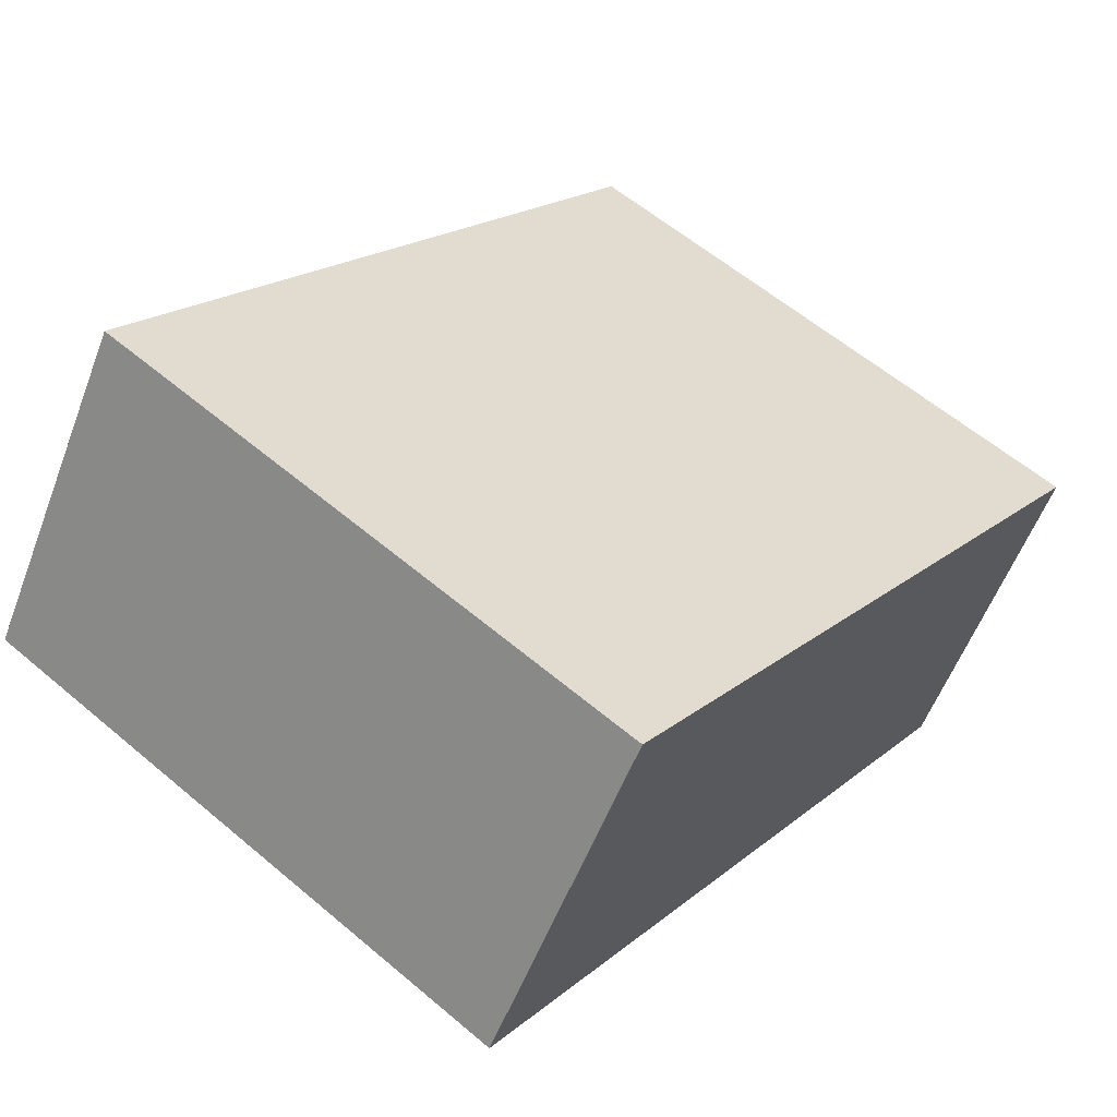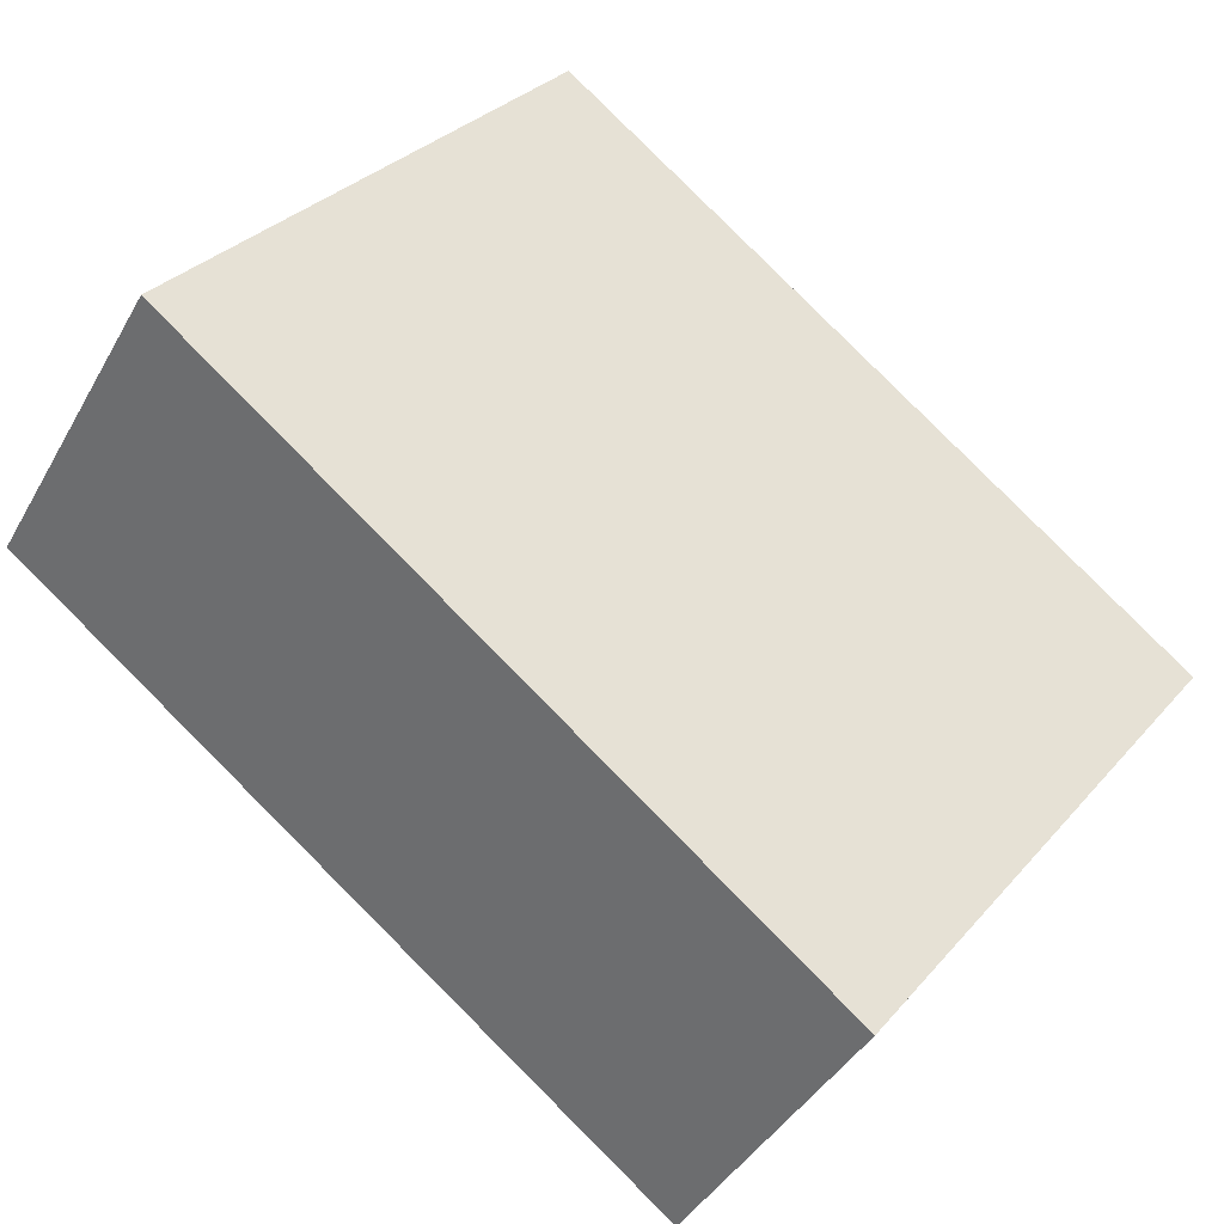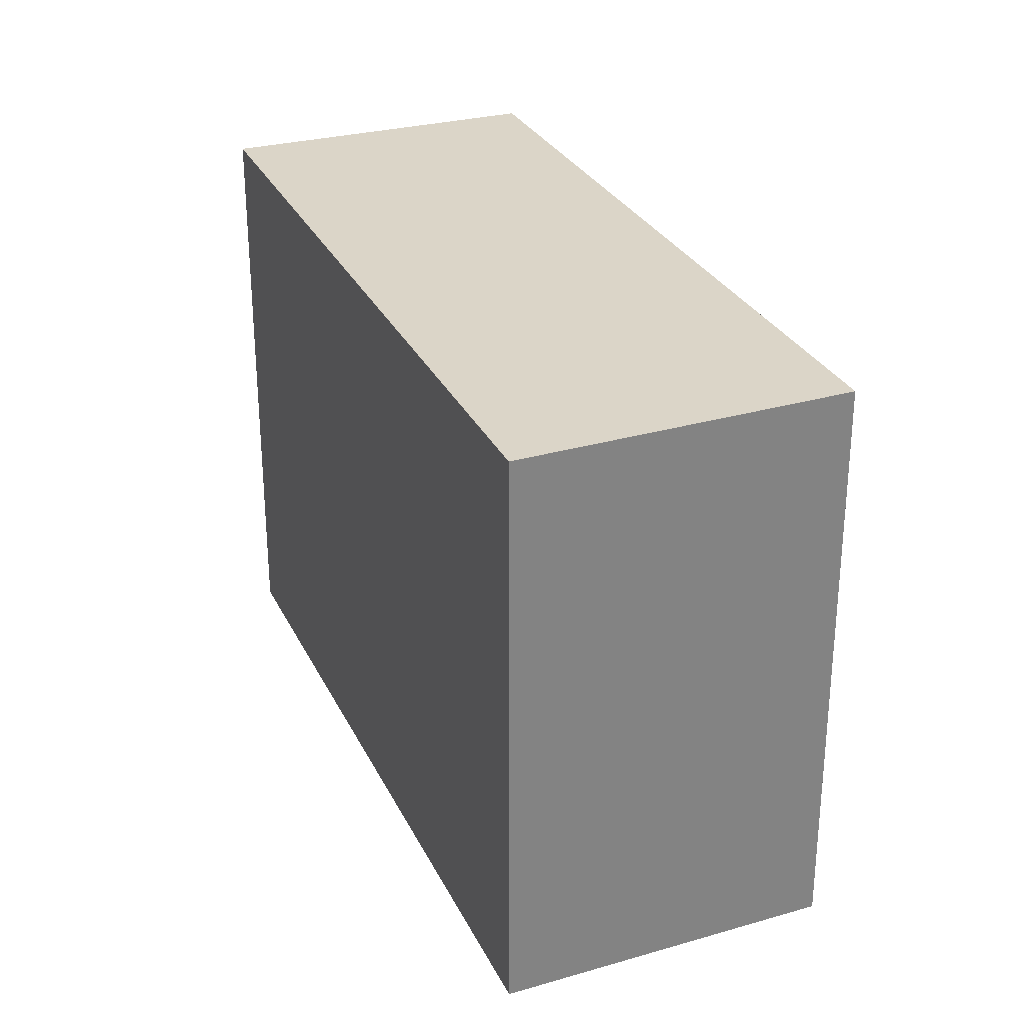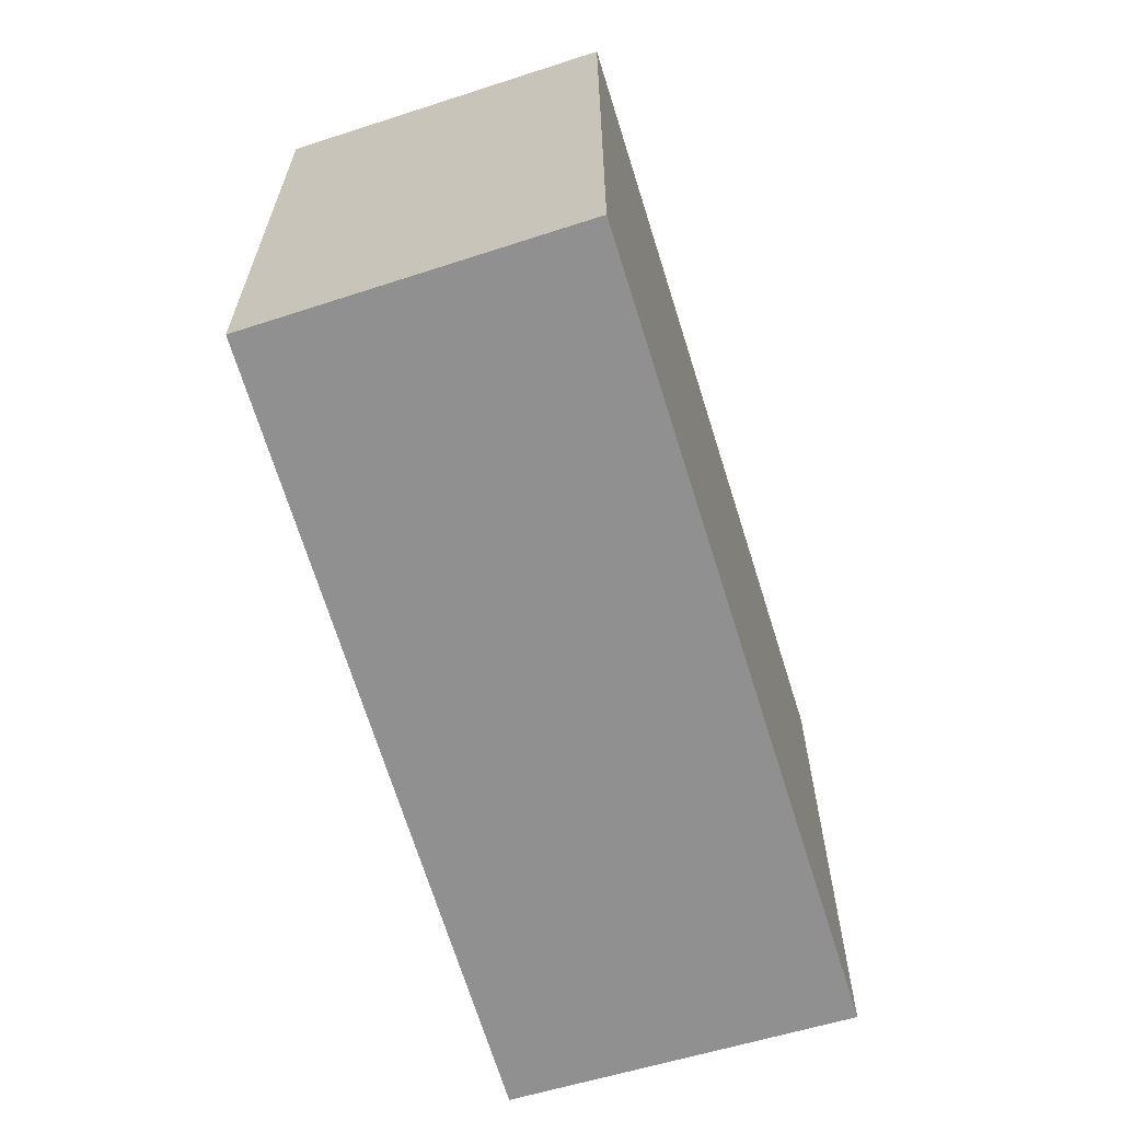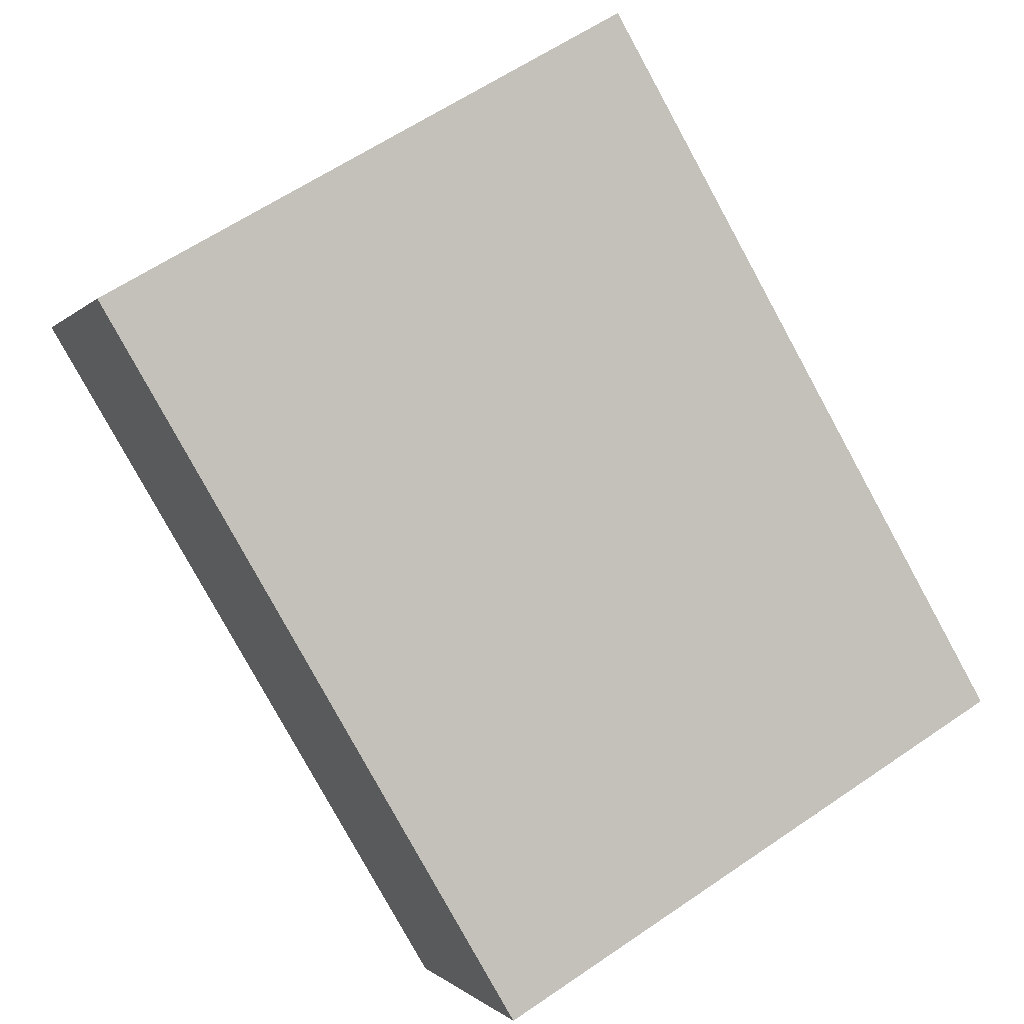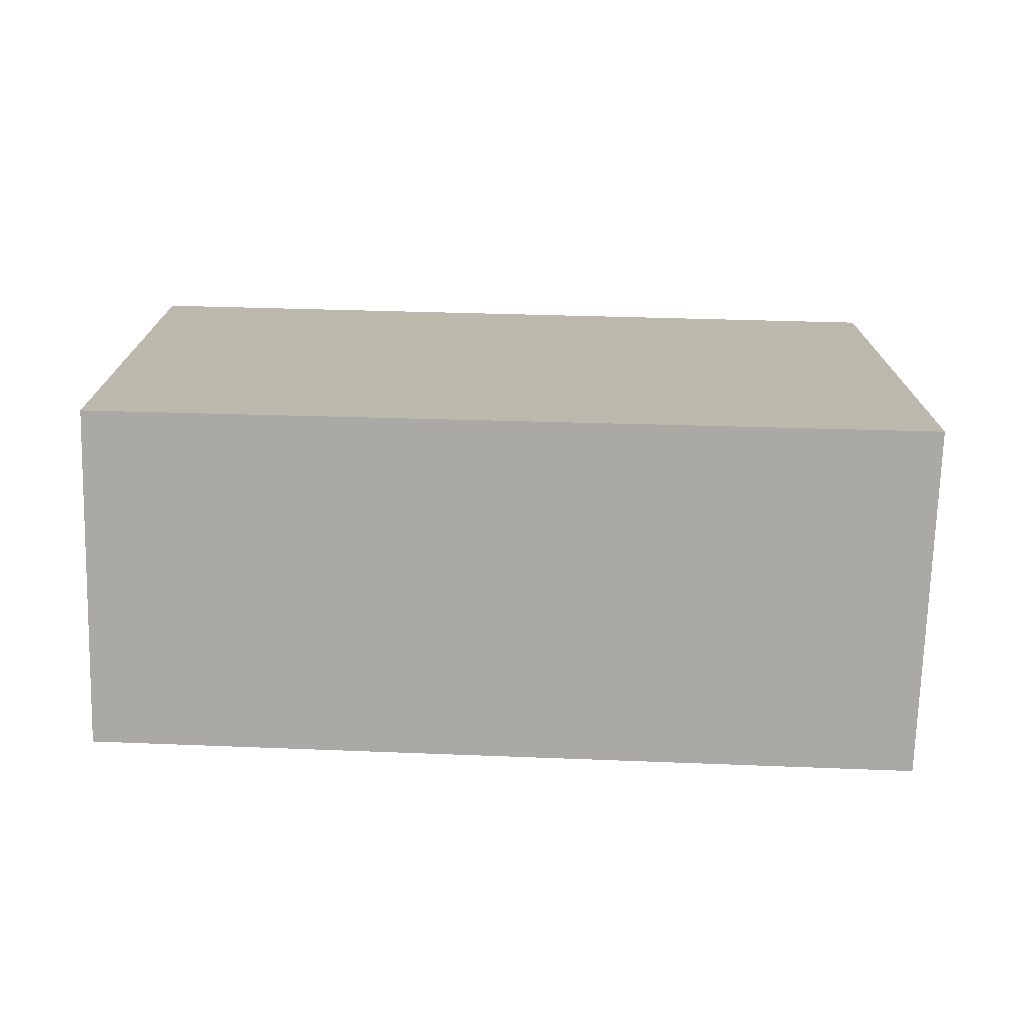
<metadata>
{"format":"obj","ext":"obj","renderer":"f3d","projection":"perspective","resolution":1024,"background":"white","views":[{"elev":59.3,"azim":-49.0,"up":"+Z"},{"elev":31.2,"azim":33.3,"up":"+Z"},{"elev":29.6,"azim":-80.0,"up":"+Y"},{"elev":-65.8,"azim":139.3,"up":"+Y"},{"elev":61.6,"azim":55.2,"up":"+Z"},{"elev":-75.3,"azim":-149.4,"up":"+Y"}]}
</metadata>
<code>
v  1.395 4.449 2.135
v  5.156 4.449 -3.227
v  0 4.449 2.724e-16
v  6.437 4.449 -1.115
v  5.156 1.976e-16 -3.227
v  0 0 0
v  1.395 -1.307e-16 2.135
v  6.437 6.827e-17 -1.115
g defaultobject
f 1 2 3
f 2 1 4
f 5 3 2
f 3 5 6
f 6 1 3
f 1 6 7
f 7 4 1
f 4 7 8
f 8 2 4
f 2 8 5
f 8 6 5
f 6 8 7

</code>
